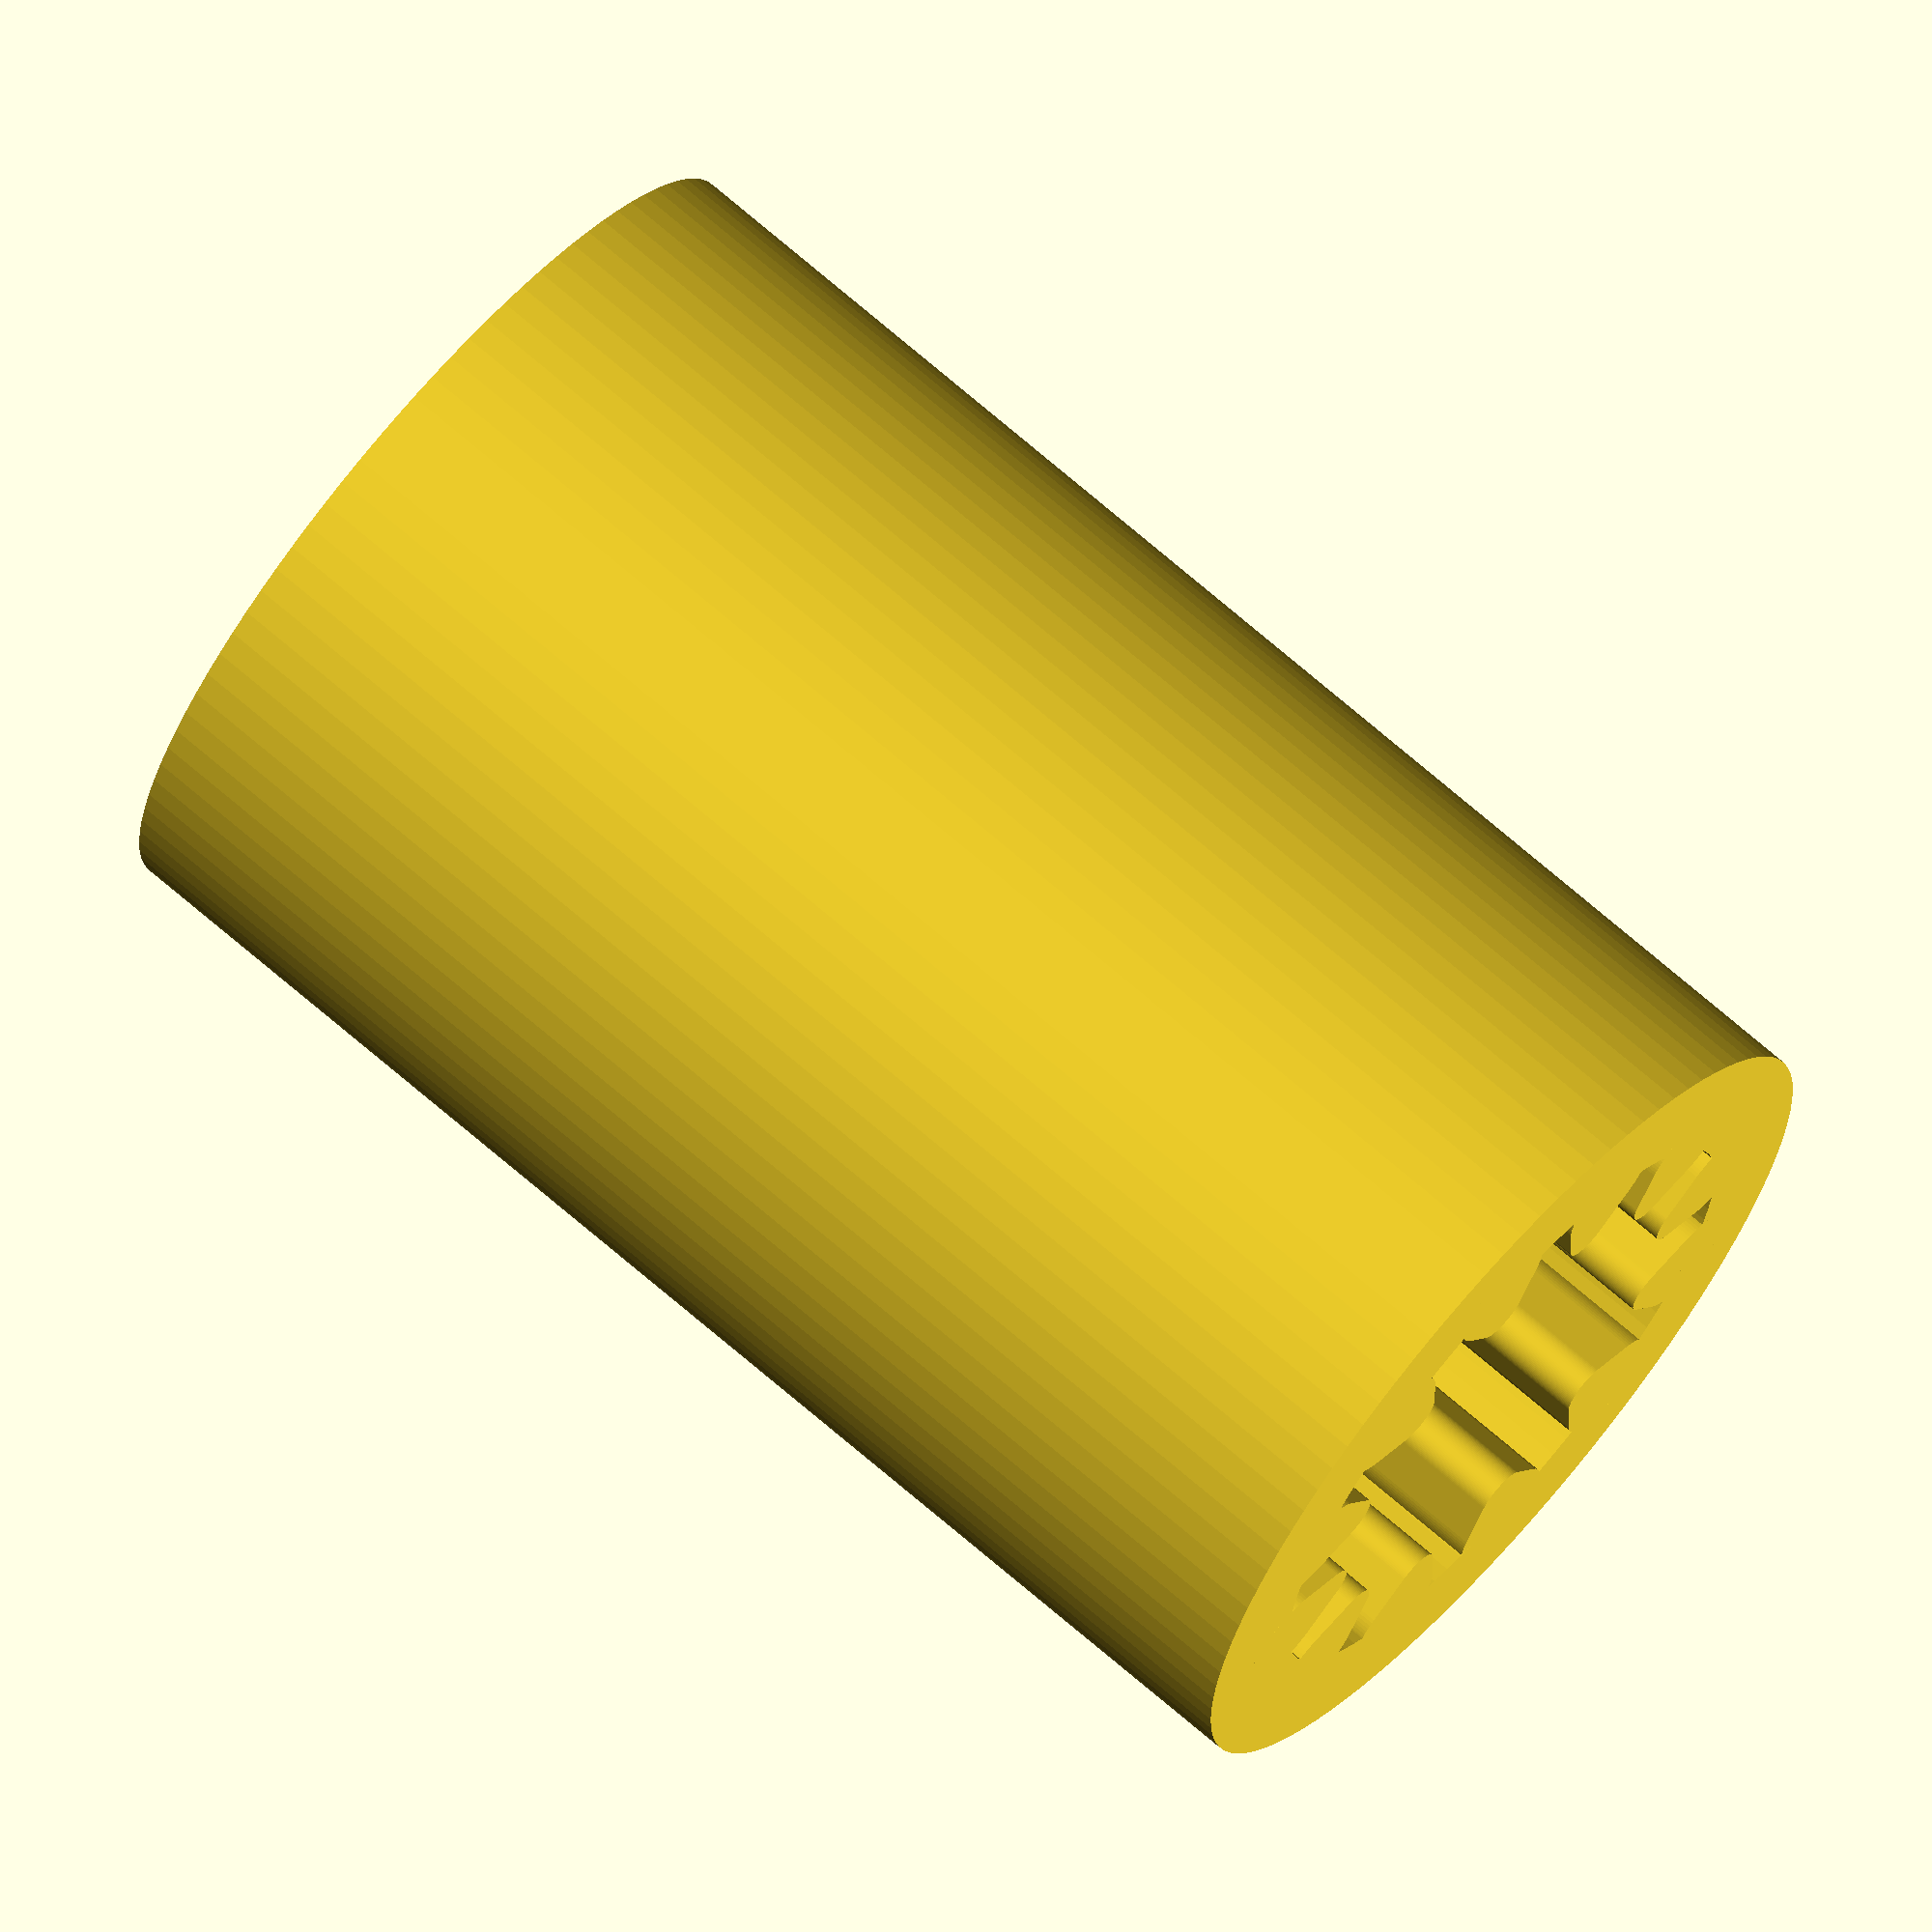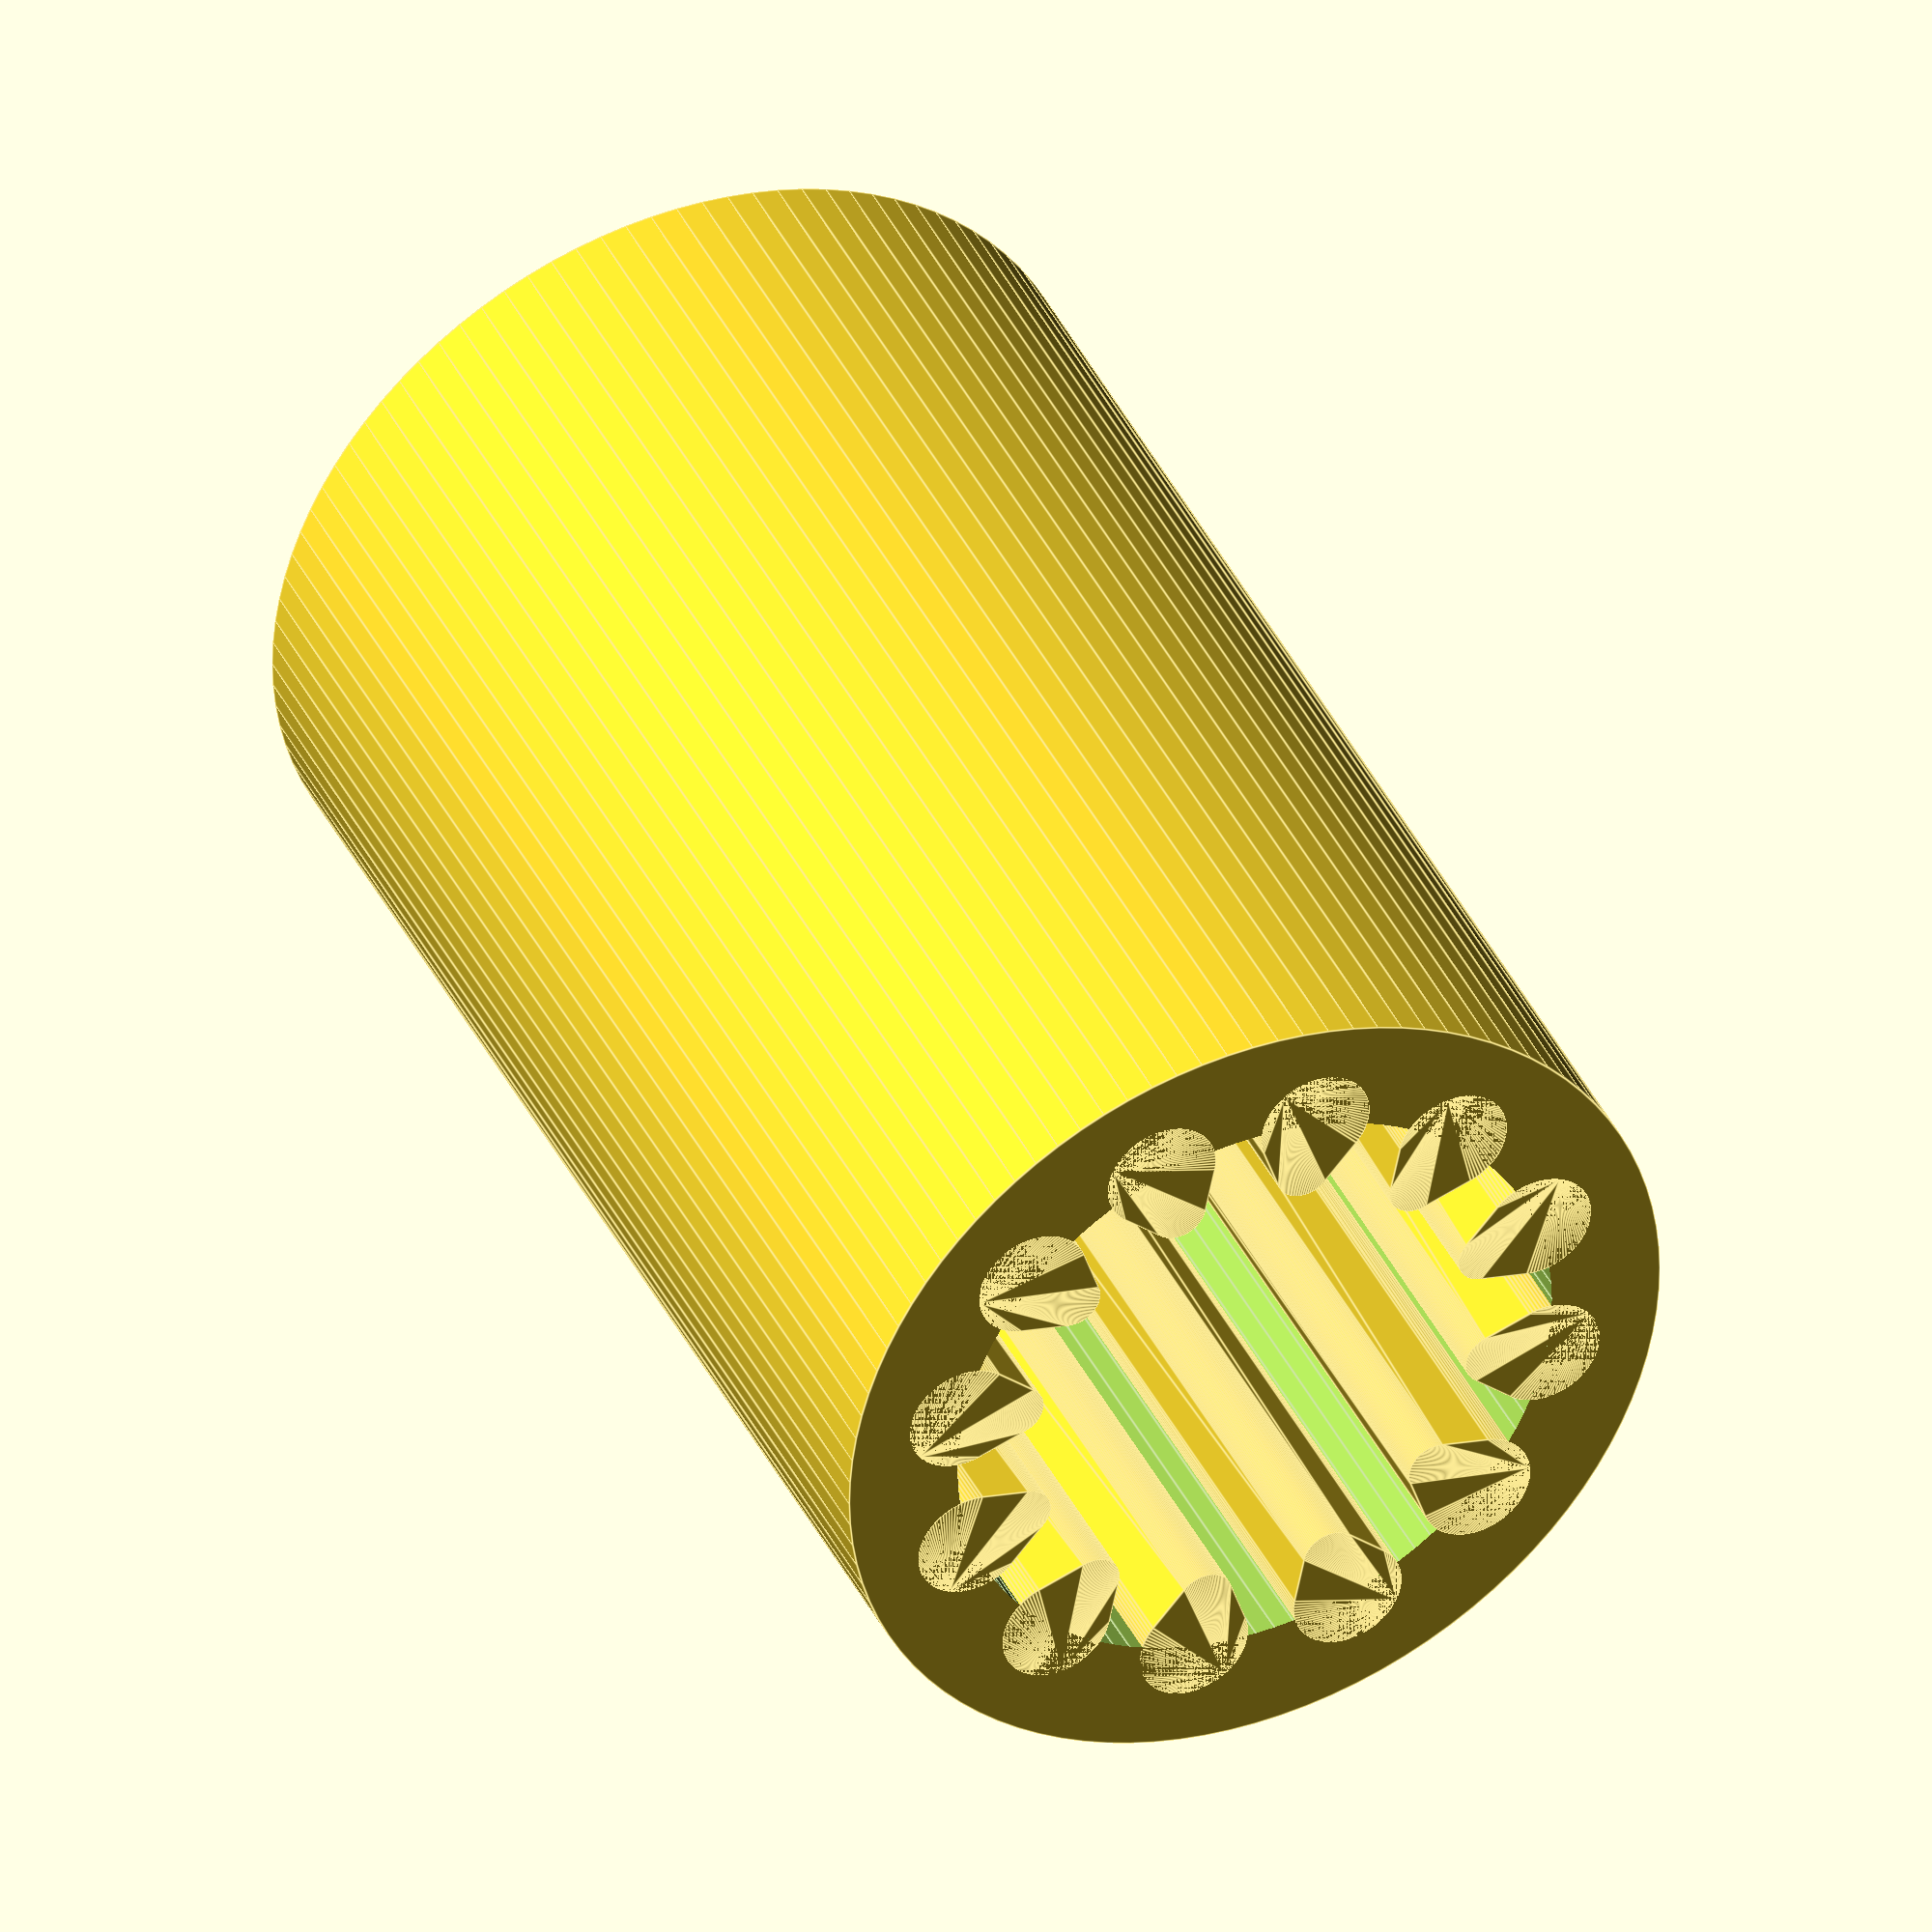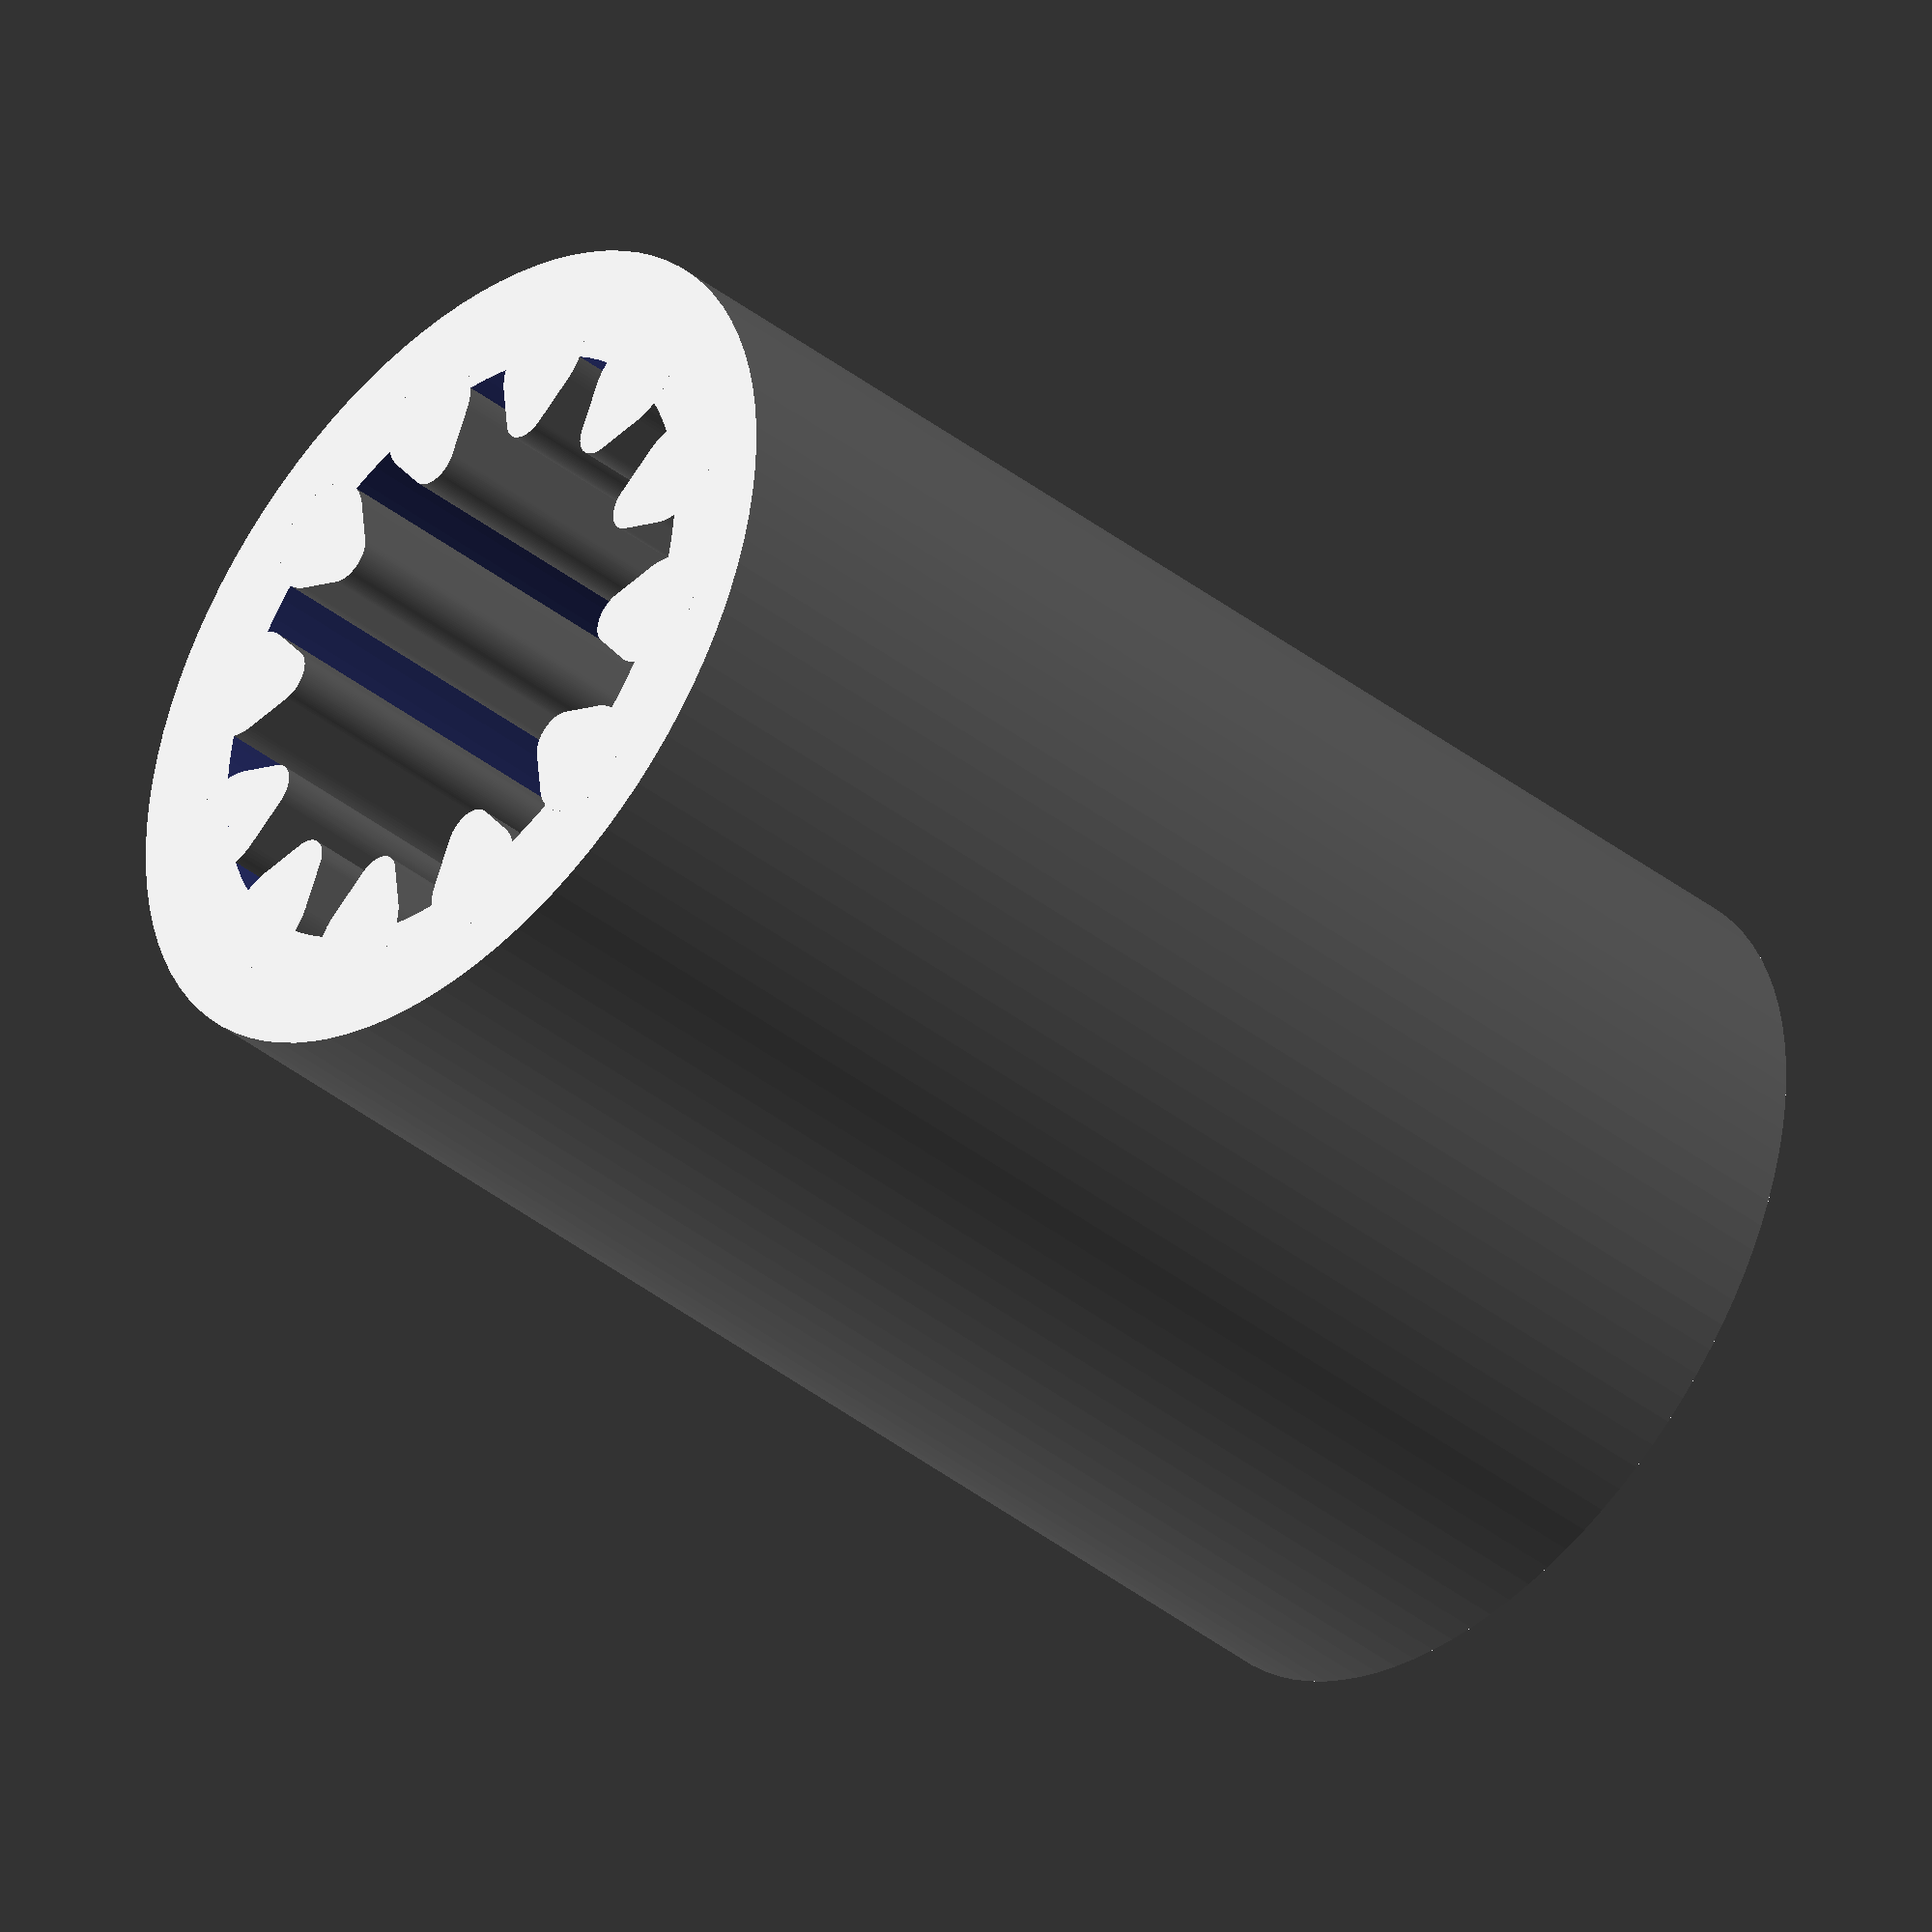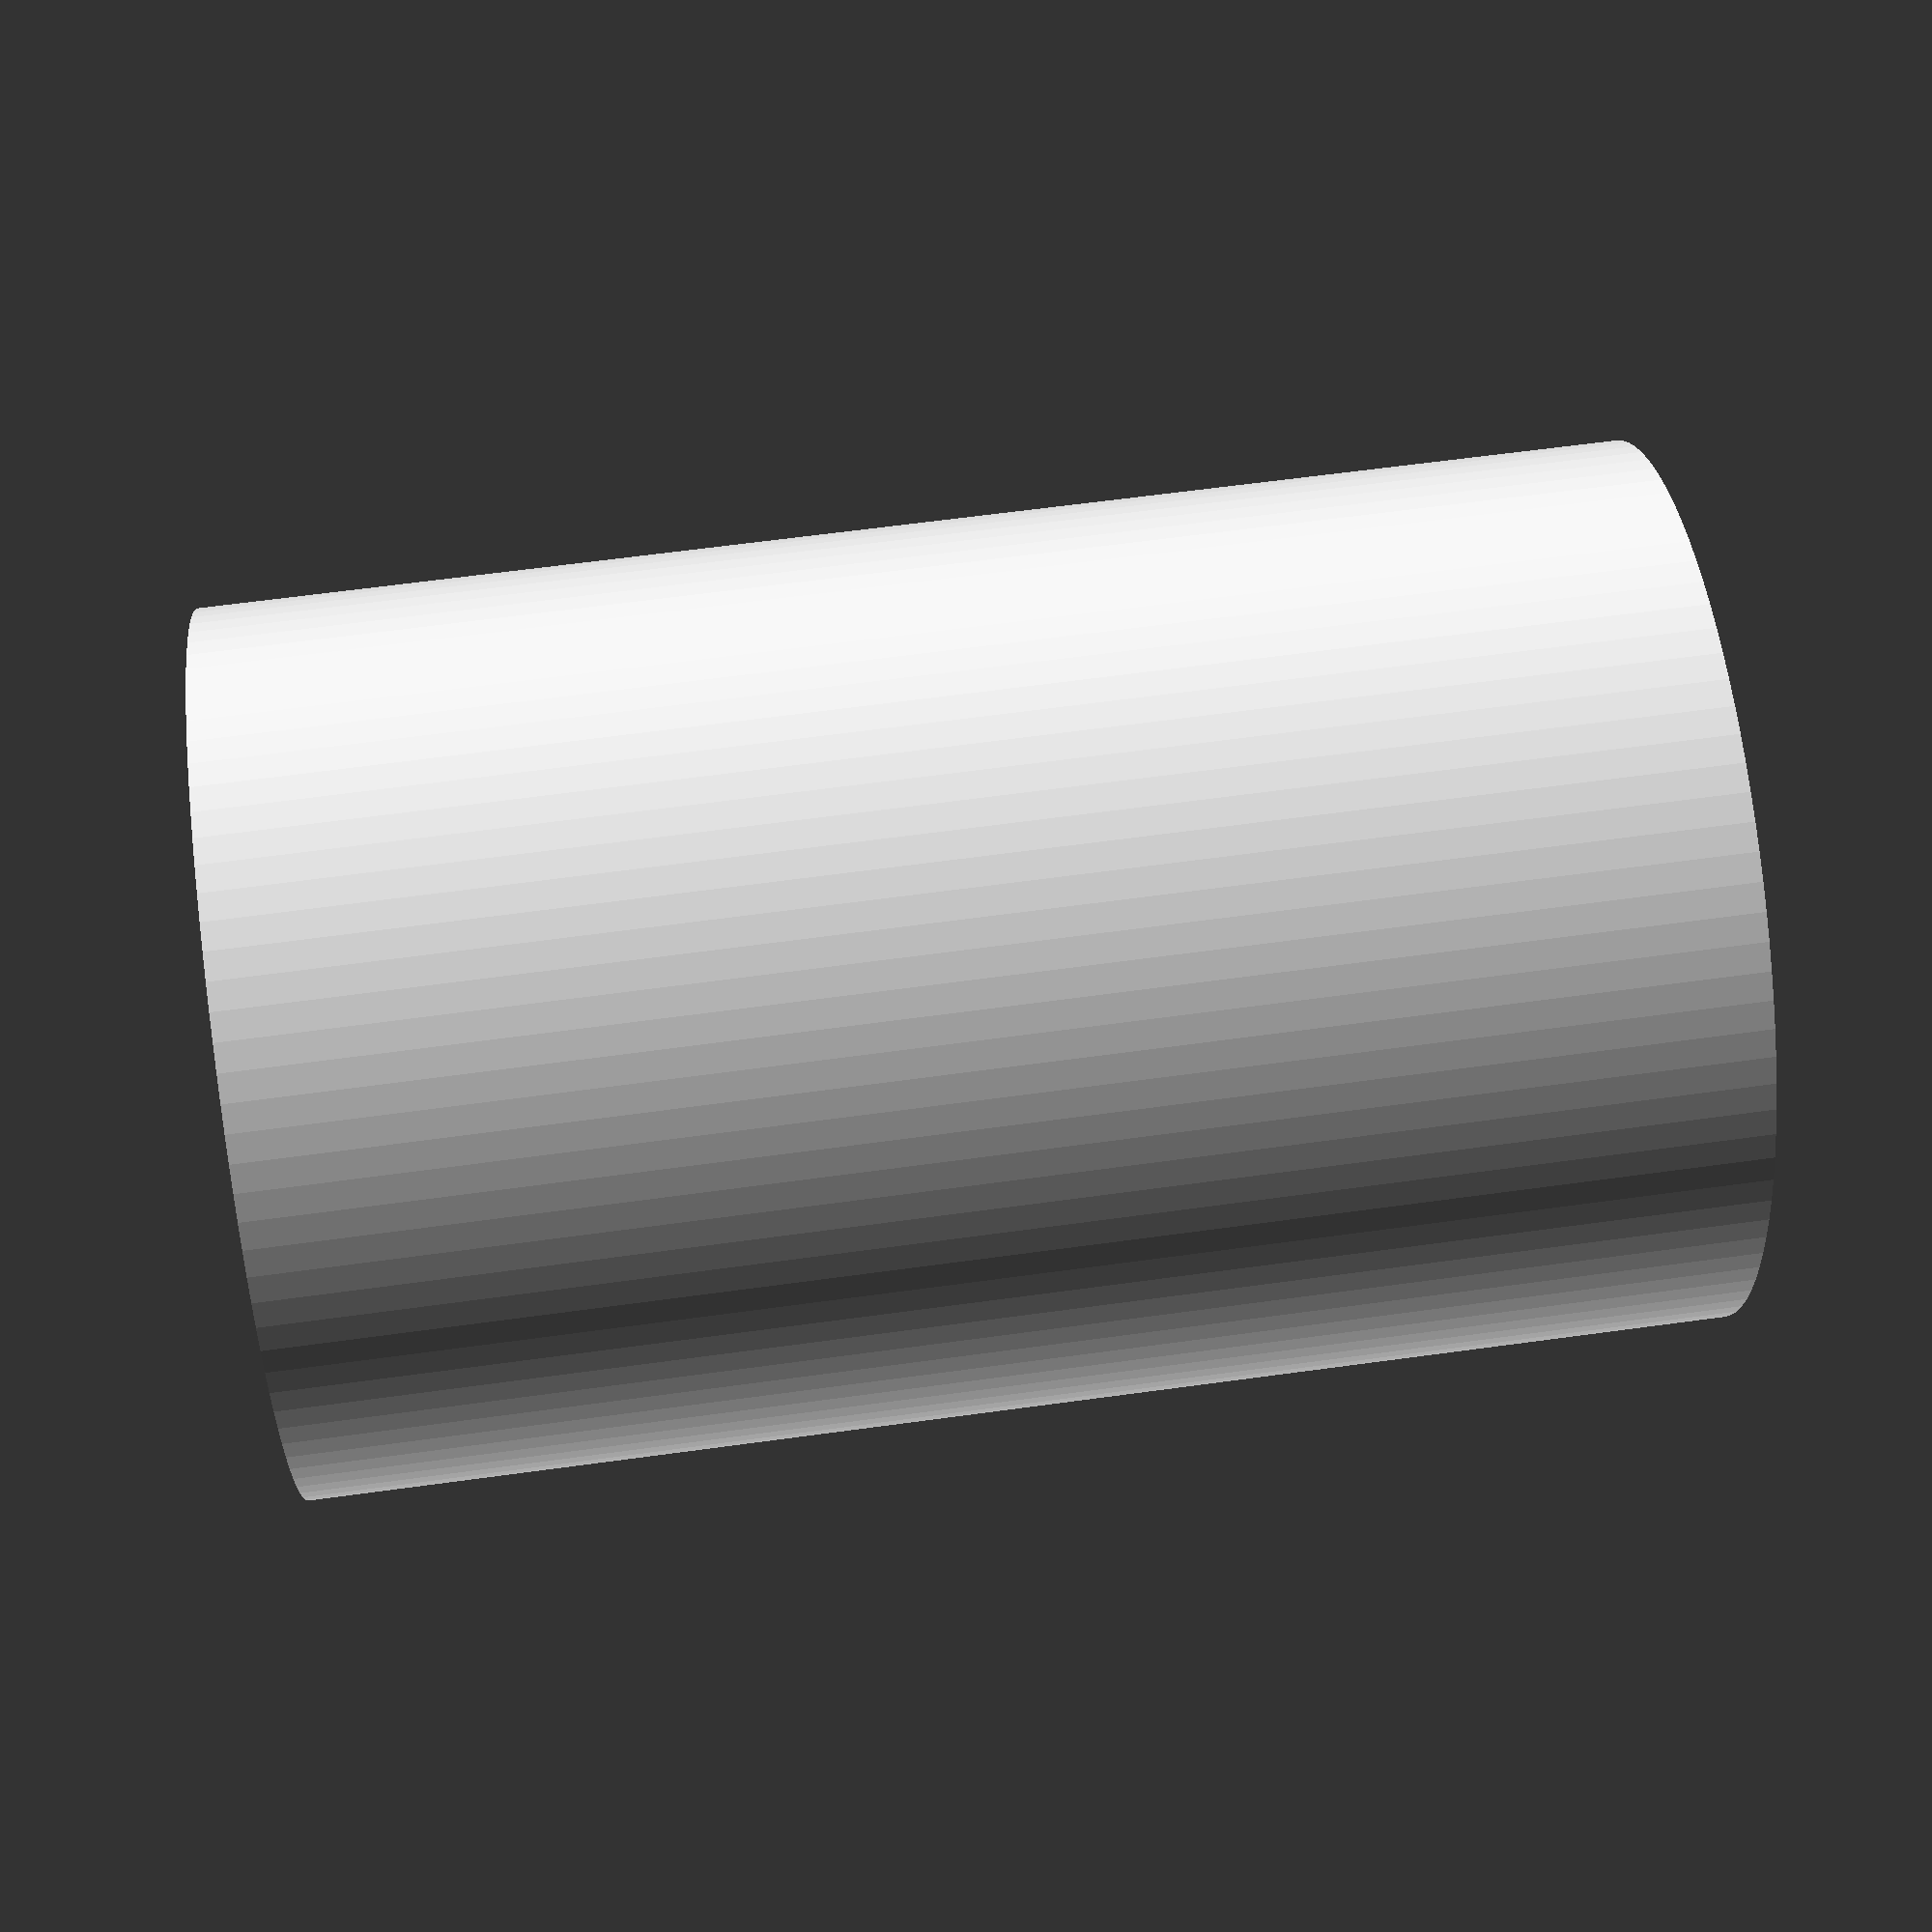
<openscad>
$fn=100;

radio_ext=15/2;
radio_int=8/2;	//Para varilla M8
altura=24;
grosor=2;			//Orig: 1.2
num_dientes=9+3;


module varilla_lisa_M8(){
	cylinder(r=4,h=70);
}

module diente(){
	d_ancho=1;
	d_largo=radio_ext-grosor-radio_int;

	translate([0,-radio_int,0])
		hull(){
			translate([0,-d_ancho/2,0])
				cylinder(r=d_ancho/2,h=altura);
			translate([0,-d_largo,0])
				cylinder(r=d_ancho,h=altura);
		}

}

module lm8uu(){

	difference(){
		cylinder(r=radio_ext,h=altura);
		translate([0,0,-1])
			cylinder(r=radio_ext-grosor,h=altura+2);
	}
	for (i=[0:(num_dientes-1)]){
		rotate(i*360/num_dientes,[0,0,1])
			diente();
	}
}

//color("blue") varilla_lisa_M8();
lm8uu();






</openscad>
<views>
elev=109.5 azim=179.6 roll=49.0 proj=o view=wireframe
elev=319.7 azim=71.8 roll=336.0 proj=o view=edges
elev=40.8 azim=84.6 roll=46.5 proj=o view=wireframe
elev=116.6 azim=162.7 roll=277.9 proj=p view=wireframe
</views>
